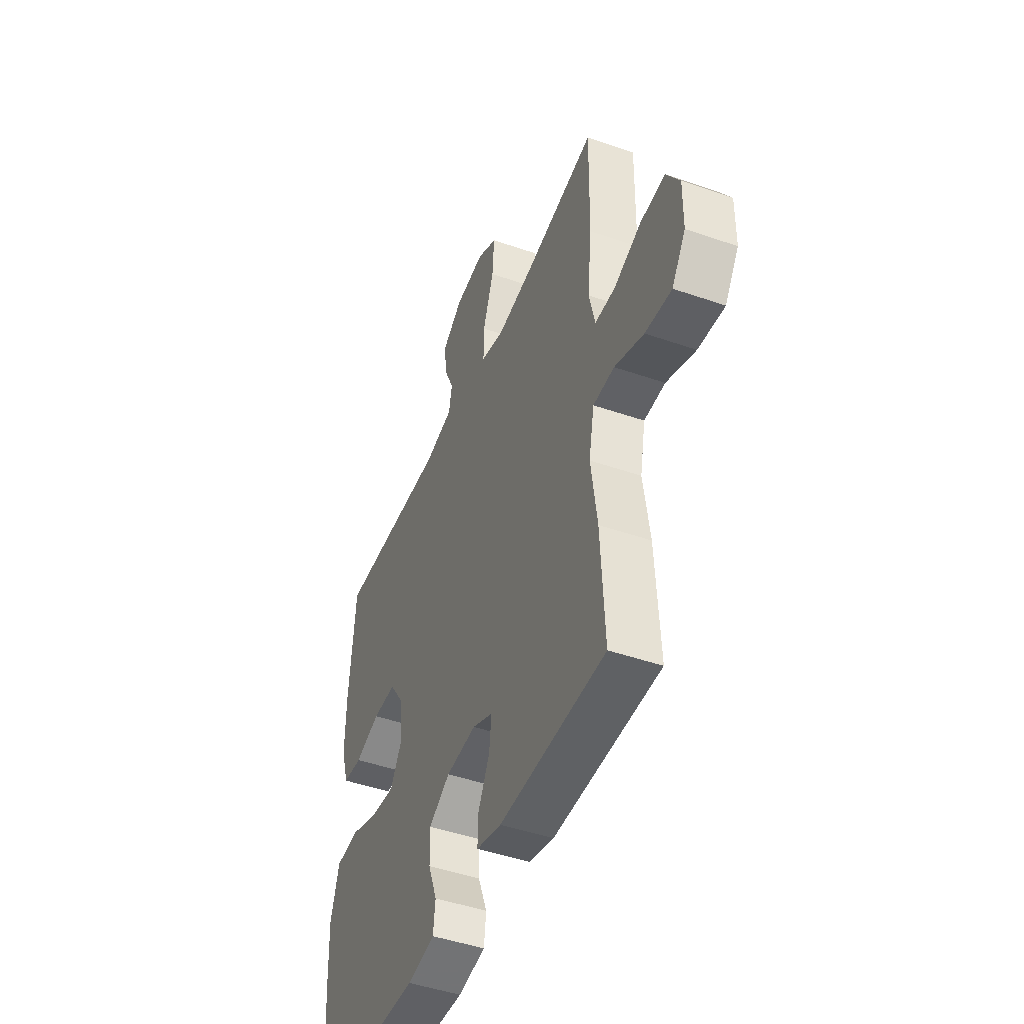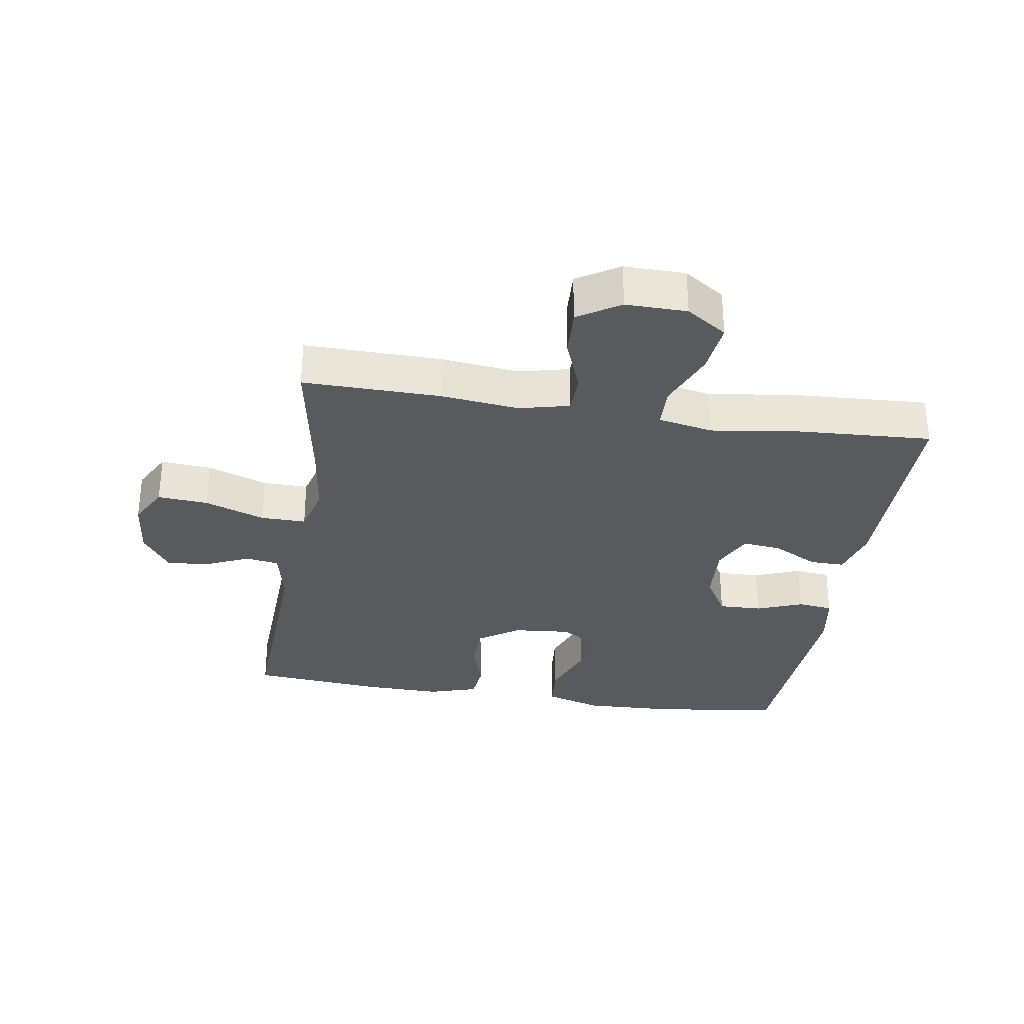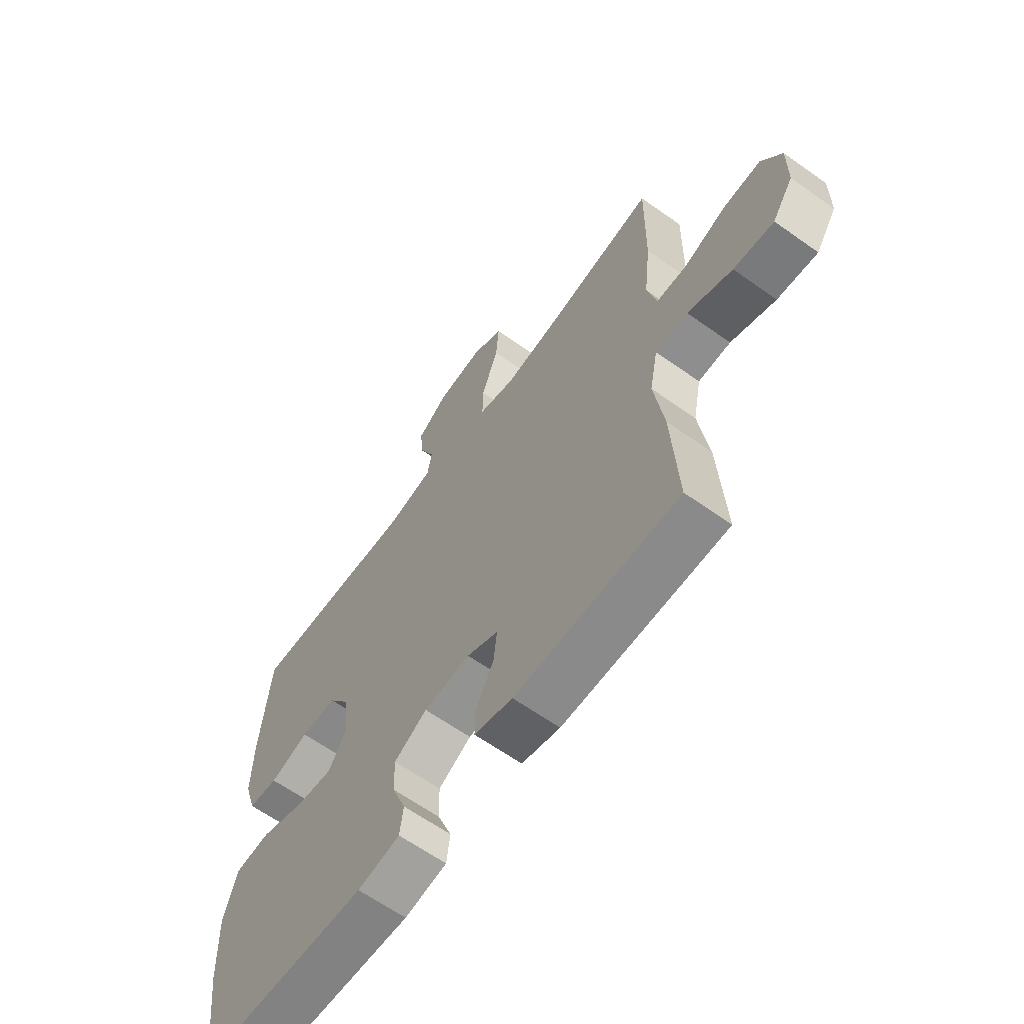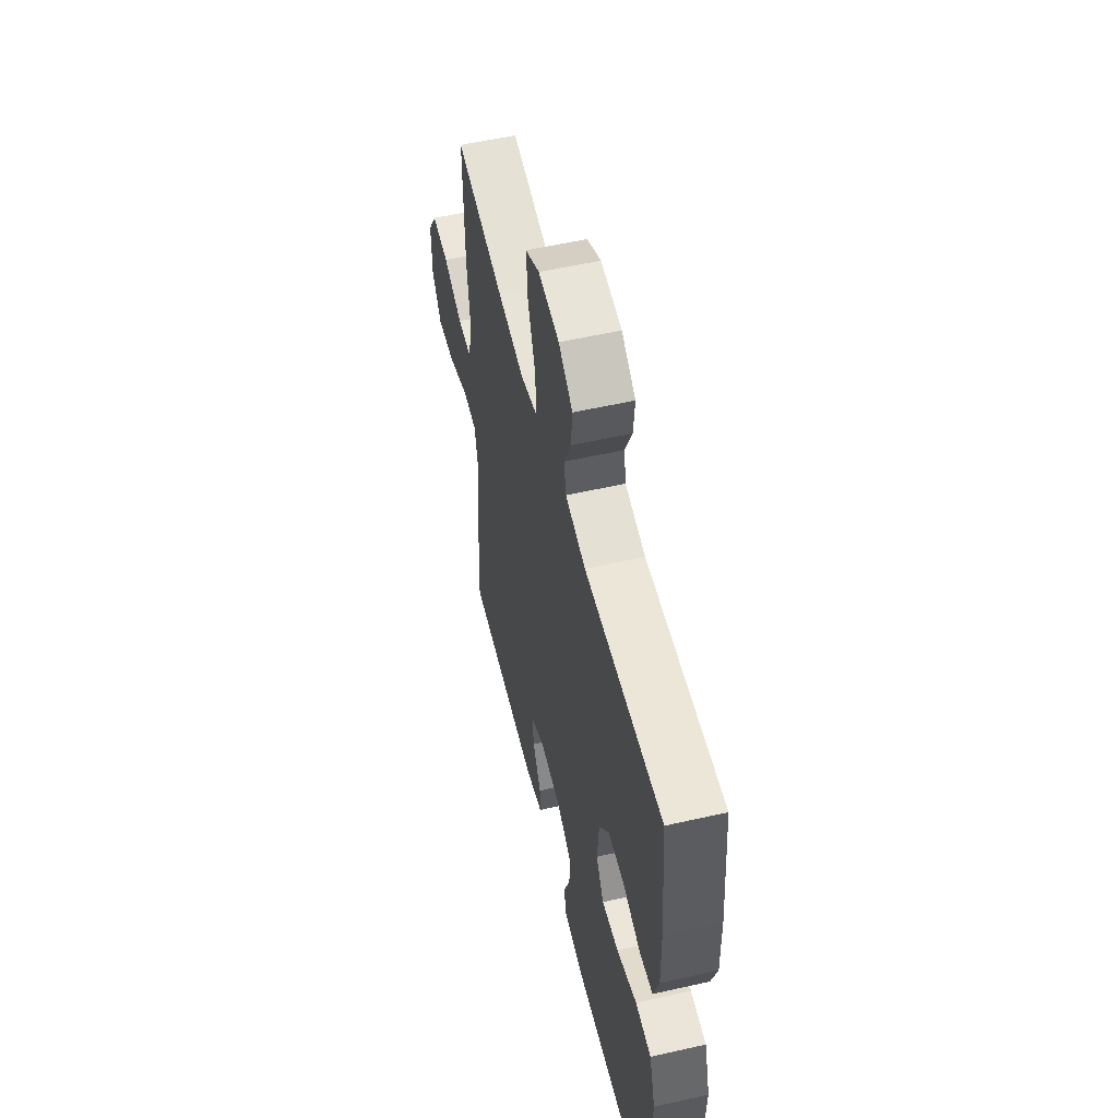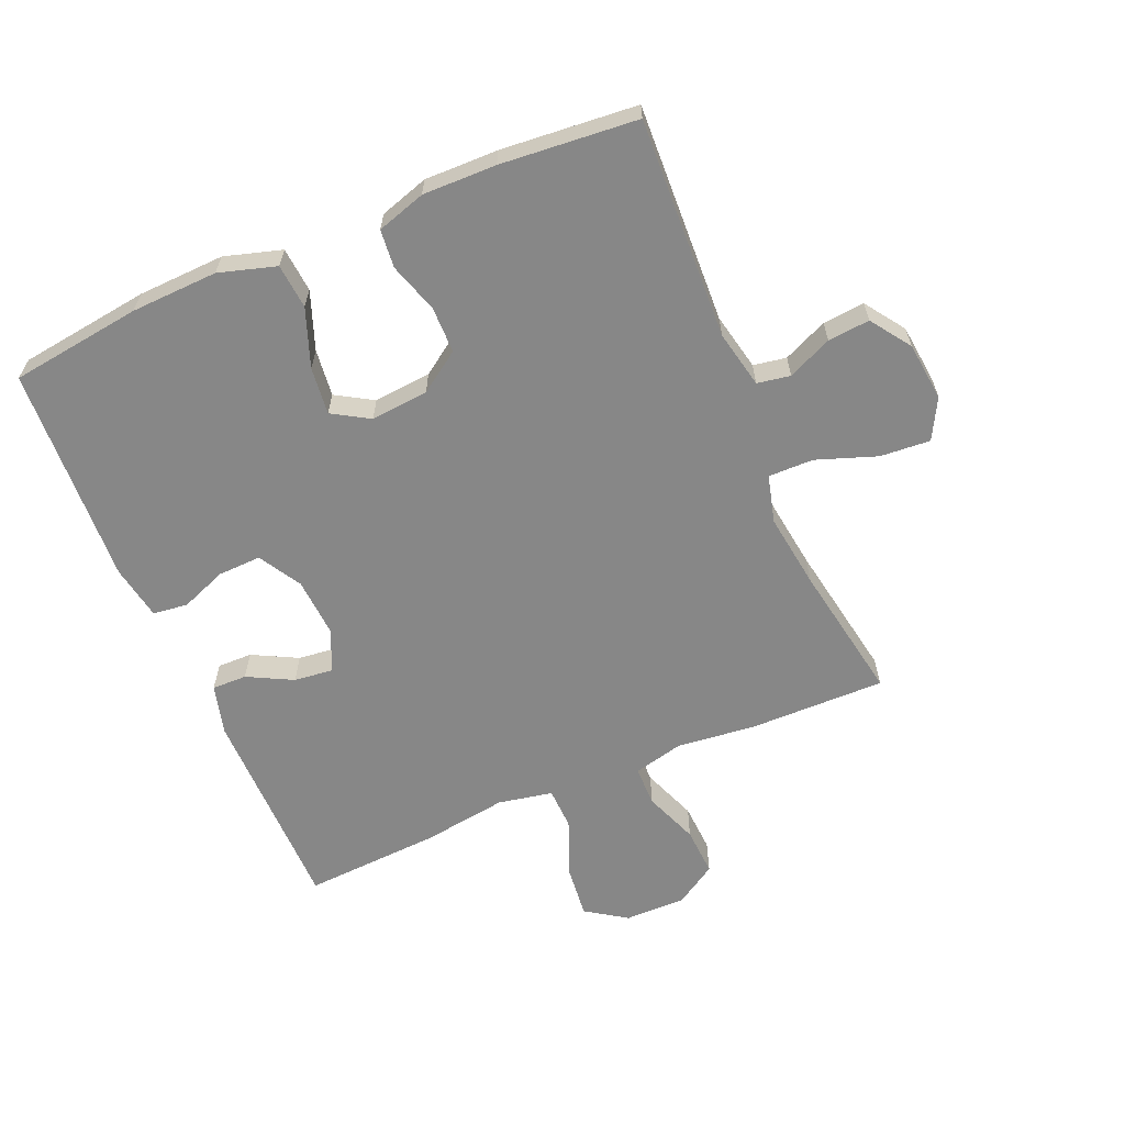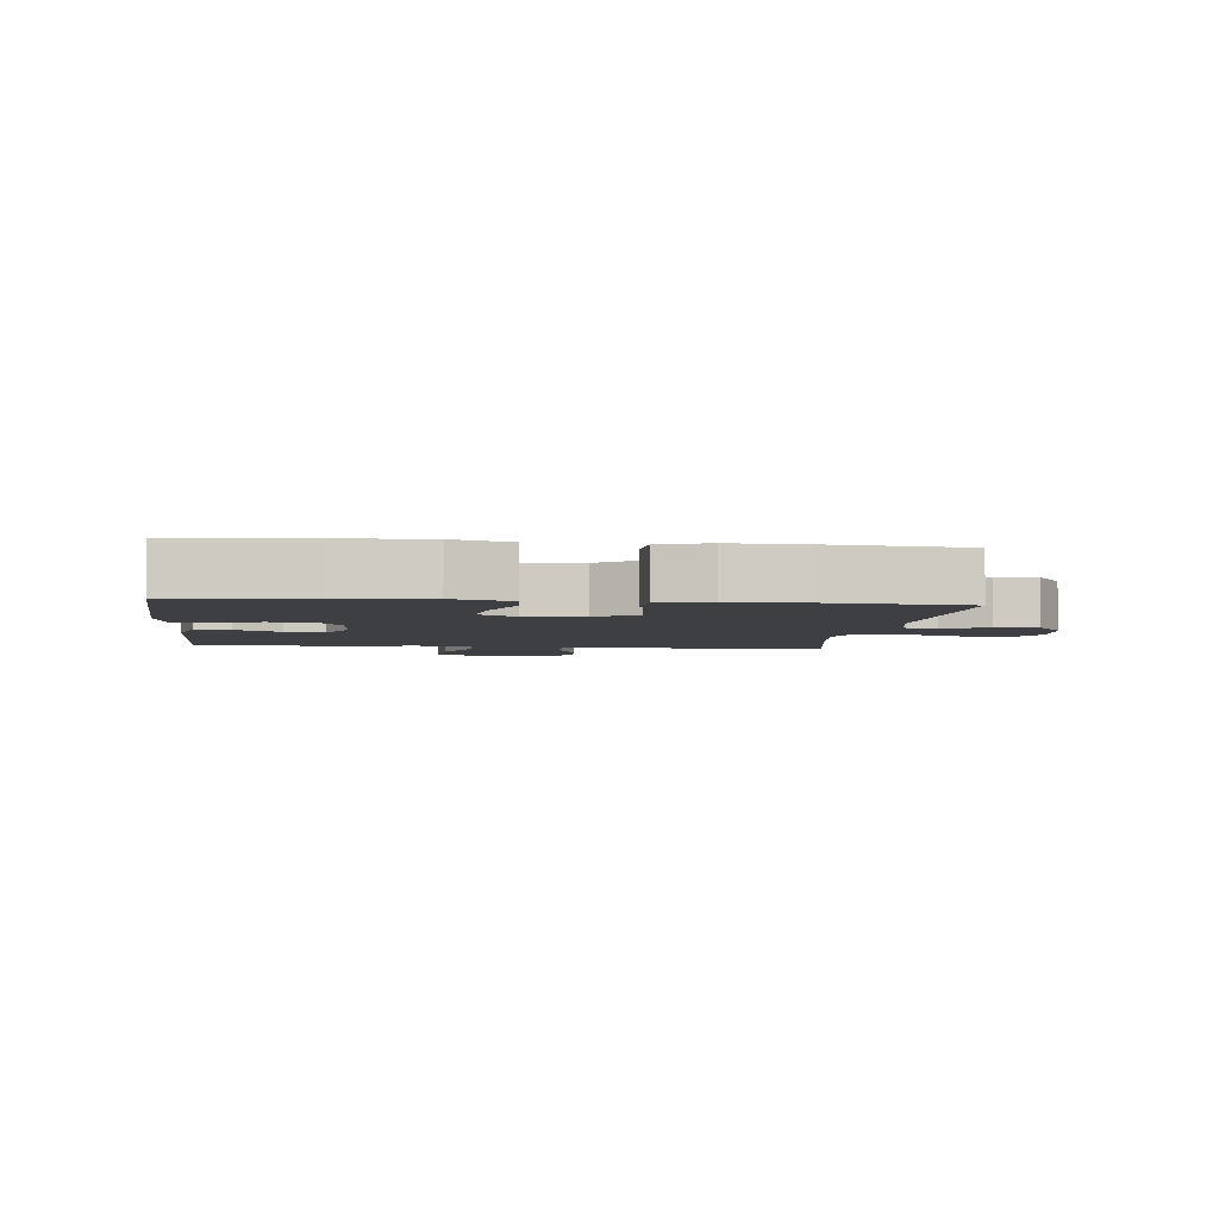
<metadata>
{"format":"obj","ext":"obj","renderer":"f3d","projection":"perspective","resolution":1024,"background":"white","views":[{"elev":-46.4,"azim":68.4,"up":"+Z"},{"elev":-31.4,"azim":81.0,"up":"+Y"},{"elev":-63.5,"azim":54.3,"up":"+Z"},{"elev":55.2,"azim":-103.5,"up":"+Z"},{"elev":-62.4,"azim":-66.8,"up":"+Y"},{"elev":-4.0,"azim":-96.5,"up":"+Y"}]}
</metadata>
<code>
v -0.5 0.07 -0.5
v -0.527 0.07 -0.293
v -0.532 0.07 -0.156
v -0.505 0.07 -0.066
v -0.434 0.07 -0.06
v -0.343 0.07 -0.094
v -0.268 0.07 -0.103
v -0.233 0.07 -0.045
v -0.241 0.07 0.046
v -0.285 0.07 0.11
v -0.358 0.07 0.111
v -0.437 0.07 0.086
v -0.497 0.07 0.092
v -0.521 0.07 0.169
v -0.519 0.07 0.285
v -0.5 0.07 0.5
v -0.152 0.07 0.484
v -0.061 0.07 0.503
v -0.052 0.07 0.555
v -0.083 0.07 0.625
v -0.089 0.07 0.691
v -0.026 0.07 0.735
v 0.067 0.07 0.745
v 0.13 0.07 0.711
v 0.124 0.07 0.632
v 0.09 0.07 0.537
v 0.089 0.07 0.466
v 0.164 0.07 0.446
v 0.283 0.07 0.462
v 0.5 0.07 0.5
v 0.497 0.07 0.284
v 0.483 0.07 0.161
v 0.502 0.07 0.082
v 0.565 0.07 0.081
v 0.651 0.07 0.114
v 0.728 0.07 0.118
v 0.769 0.07 0.052
v 0.768 0.07 -0.044
v 0.725 0.07 -0.108
v 0.643 0.07 -0.099
v 0.552 0.07 -0.062
v 0.486 0.07 -0.064
v 0.469 0.07 -0.15
v 0.488 0.07 -0.284
v 0.5 0.07 -0.5
v 0.168 0.07 -0.501
v 0.09 0.07 -0.48
v 0.091 0.07 -0.425
v 0.128 0.07 -0.354
v 0.135 0.07 -0.293
v 0.071 0.07 -0.263
v -0.024 0.07 -0.269
v -0.091 0.07 -0.308
v -0.089 0.07 -0.376
v -0.061 0.07 -0.449
v -0.068 0.07 -0.504
v -0.154 0.07 -0.519
v -0.5 0 -0.5
v -0.527 0 -0.293
v -0.532 0 -0.156
v -0.505 0 -0.066
v -0.434 0 -0.06
v -0.343 0 -0.094
v -0.268 0 -0.103
v -0.233 0 -0.045
v -0.241 0 0.046
v -0.285 0 0.11
v -0.358 0 0.111
v -0.437 0 0.086
v -0.497 0 0.092
v -0.521 0 0.169
v -0.519 0 0.285
v -0.5 0 0.5
v -0.152 0 0.484
v -0.061 0 0.503
v -0.052 0 0.555
v -0.083 0 0.625
v -0.089 0 0.691
v -0.026 0 0.735
v 0.067 0 0.745
v 0.13 0 0.711
v 0.124 0 0.632
v 0.09 0 0.537
v 0.089 0 0.466
v 0.164 0 0.446
v 0.283 0 0.462
v 0.5 0 0.5
v 0.497 0 0.284
v 0.483 0 0.161
v 0.502 0 0.082
v 0.565 0 0.081
v 0.651 0 0.114
v 0.728 0 0.118
v 0.769 0 0.052
v 0.768 0 -0.044
v 0.725 0 -0.108
v 0.643 0 -0.099
v 0.552 0 -0.062
v 0.486 0 -0.064
v 0.469 0 -0.15
v 0.488 0 -0.284
v 0.5 0 -0.5
v 0.168 0 -0.501
v 0.09 0 -0.48
v 0.091 0 -0.425
v 0.128 0 -0.354
v 0.135 0 -0.293
v 0.071 0 -0.263
v -0.024 0 -0.269
v -0.091 0 -0.308
v -0.089 0 -0.376
v -0.061 0 -0.449
v -0.068 0 -0.504
v -0.154 0 -0.519
f 4 5 6
f 3 4 6
f 2 3 6
f 1 2 6
f 57 1 6
f 56 57 6
f 55 56 6
f 54 55 6
f 53 54 6 7
f 52 53 7 8
f 51 52 8 9
f 50 51 9 10
f 47 48 49
f 46 47 49
f 45 46 49
f 44 45 49
f 43 44 49
f 42 43 49 50
f 39 40 41
f 38 39 41
f 37 38 41
f 36 37 41
f 35 36 41
f 34 35 41
f 33 34 41 42
f 42 50 10
f 33 42 10
f 32 33 10
f 32 10 11
f 31 32 11
f 30 31 11
f 29 30 11
f 24 25 26
f 23 24 26
f 22 23 26
f 21 22 26
f 20 21 26
f 19 20 26
f 18 19 26 27
f 17 18 27 28
f 15 16 17 28
f 15 28 29
f 14 15 29
f 13 14 29
f 12 13 29
f 11 12 29
f 63 62 61
f 63 61 60
f 63 60 59
f 63 59 58
f 63 58 114
f 63 114 113
f 63 113 112
f 63 112 111
f 64 63 111 110
f 65 64 110 109
f 66 65 109 108
f 67 66 108 107
f 106 105 104
f 106 104 103
f 106 103 102
f 106 102 101
f 106 101 100
f 107 106 100 99
f 98 97 96
f 98 96 95
f 98 95 94
f 98 94 93
f 98 93 92
f 98 92 91
f 99 98 91 90
f 67 107 99
f 67 99 90
f 67 90 89
f 68 67 89
f 68 89 88
f 68 88 87
f 68 87 86
f 83 82 81
f 83 81 80
f 83 80 79
f 83 79 78
f 83 78 77
f 83 77 76
f 84 83 76 75
f 85 84 75 74
f 85 74 73 72
f 86 85 72
f 86 72 71
f 86 71 70
f 86 70 69
f 86 69 68
f 1 58 59 2
f 2 59 60 3
f 3 60 61 4
f 4 61 62 5
f 5 62 63 6
f 6 63 64 7
f 7 64 65 8
f 8 65 66 9
f 9 66 67 10
f 10 67 68 11
f 11 68 69 12
f 12 69 70 13
f 13 70 71 14
f 14 71 72 15
f 15 72 73 16
f 16 73 74 17
f 17 74 75 18
f 18 75 76 19
f 19 76 77 20
f 20 77 78 21
f 21 78 79 22
f 22 79 80 23
f 23 80 81 24
f 24 81 82 25
f 25 82 83 26
f 26 83 84 27
f 27 84 85 28
f 28 85 86 29
f 29 86 87 30
f 30 87 88 31
f 31 88 89 32
f 32 89 90 33
f 33 90 91 34
f 34 91 92 35
f 35 92 93 36
f 36 93 94 37
f 37 94 95 38
f 38 95 96 39
f 39 96 97 40
f 40 97 98 41
f 41 98 99 42
f 42 99 100 43
f 43 100 101 44
f 44 101 102 45
f 45 102 103 46
f 46 103 104 47
f 47 104 105 48
f 48 105 106 49
f 49 106 107 50
f 50 107 108 51
f 51 108 109 52
f 52 109 110 53
f 53 110 111 54
f 54 111 112 55
f 55 112 113 56
f 56 113 114 57
f 57 114 58 1

</code>
